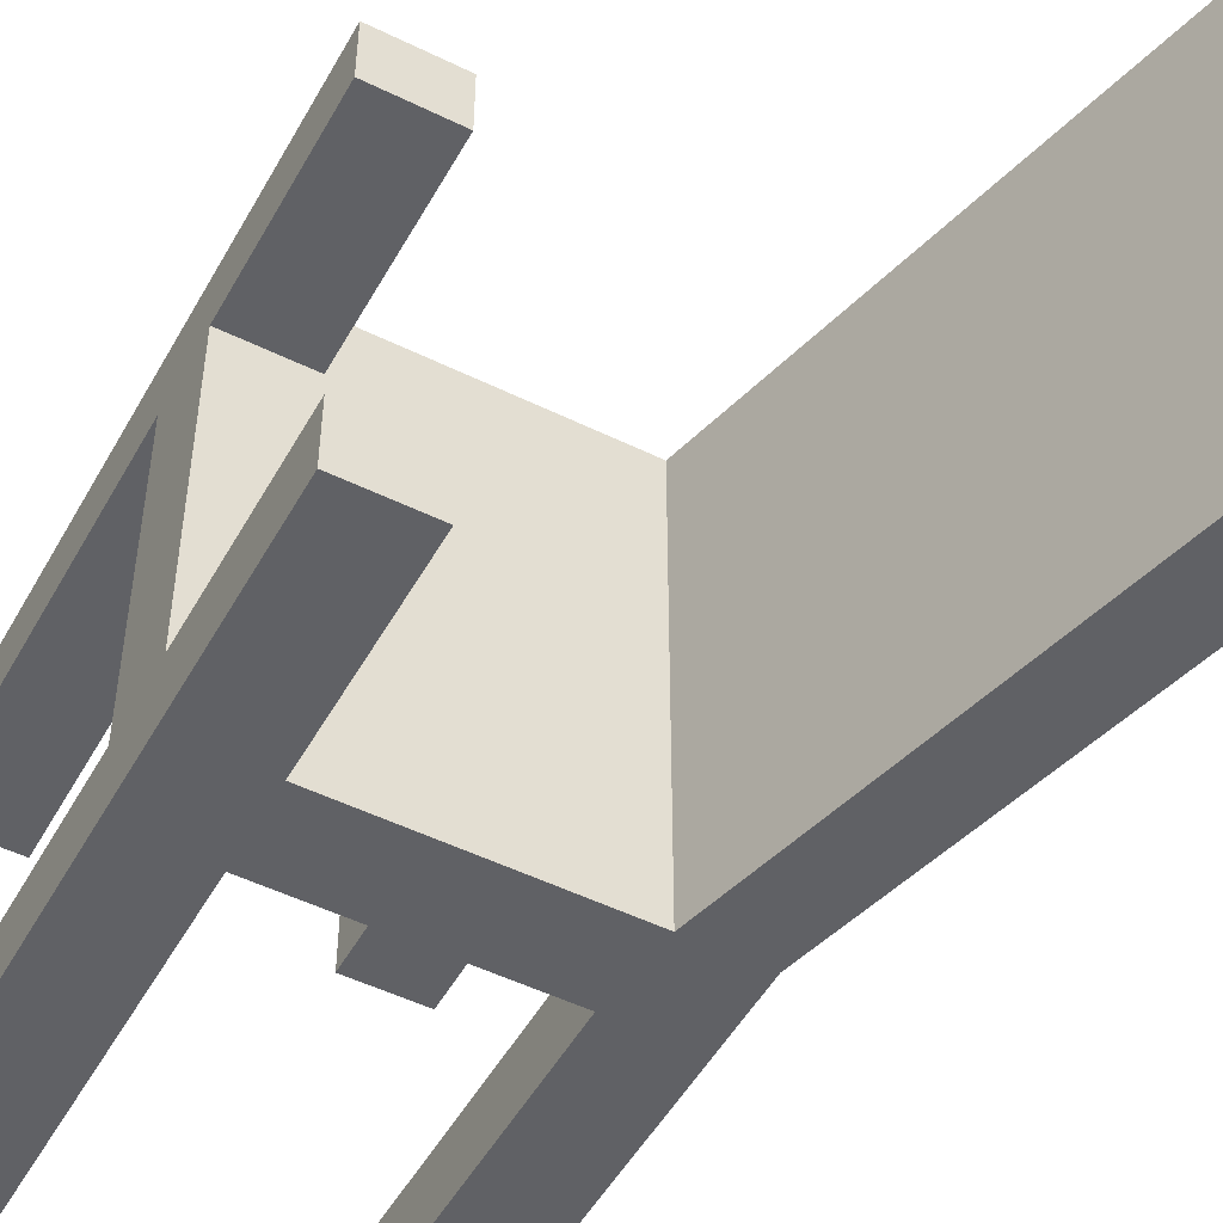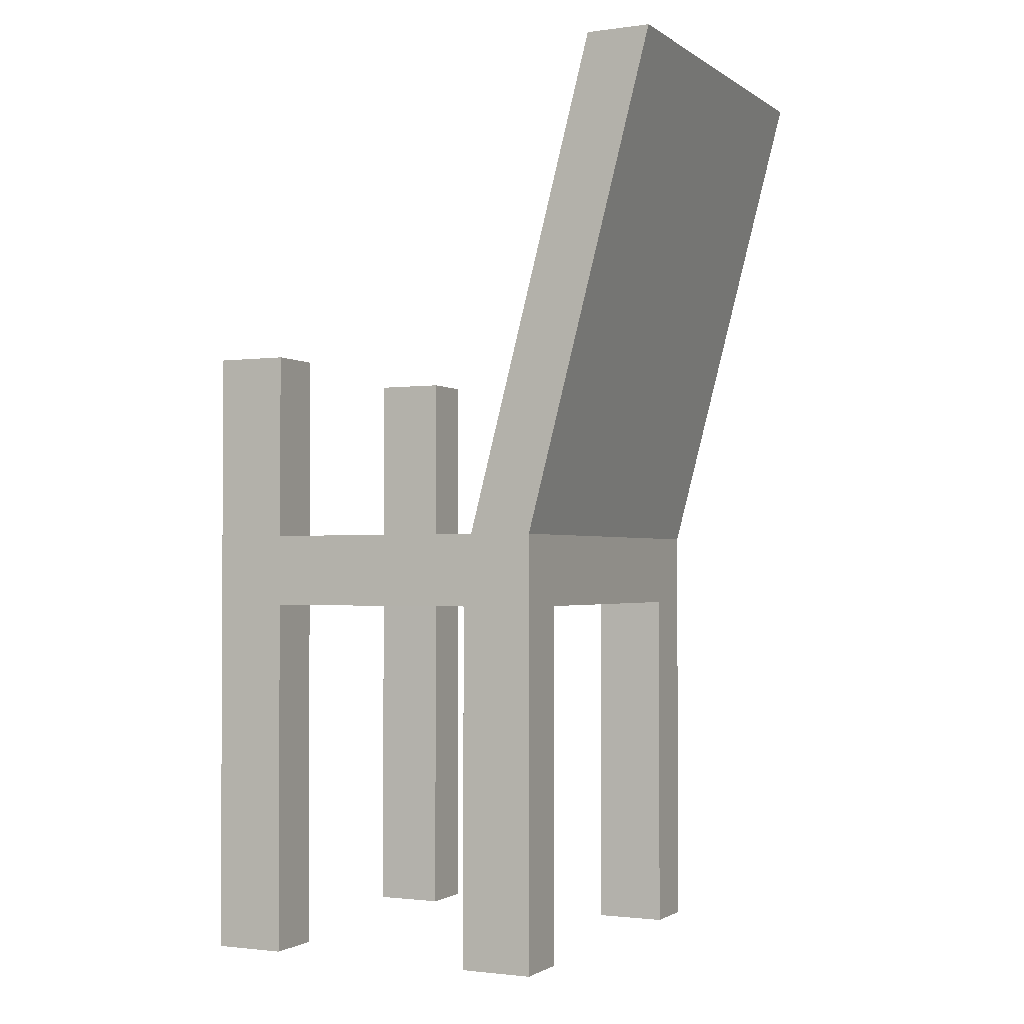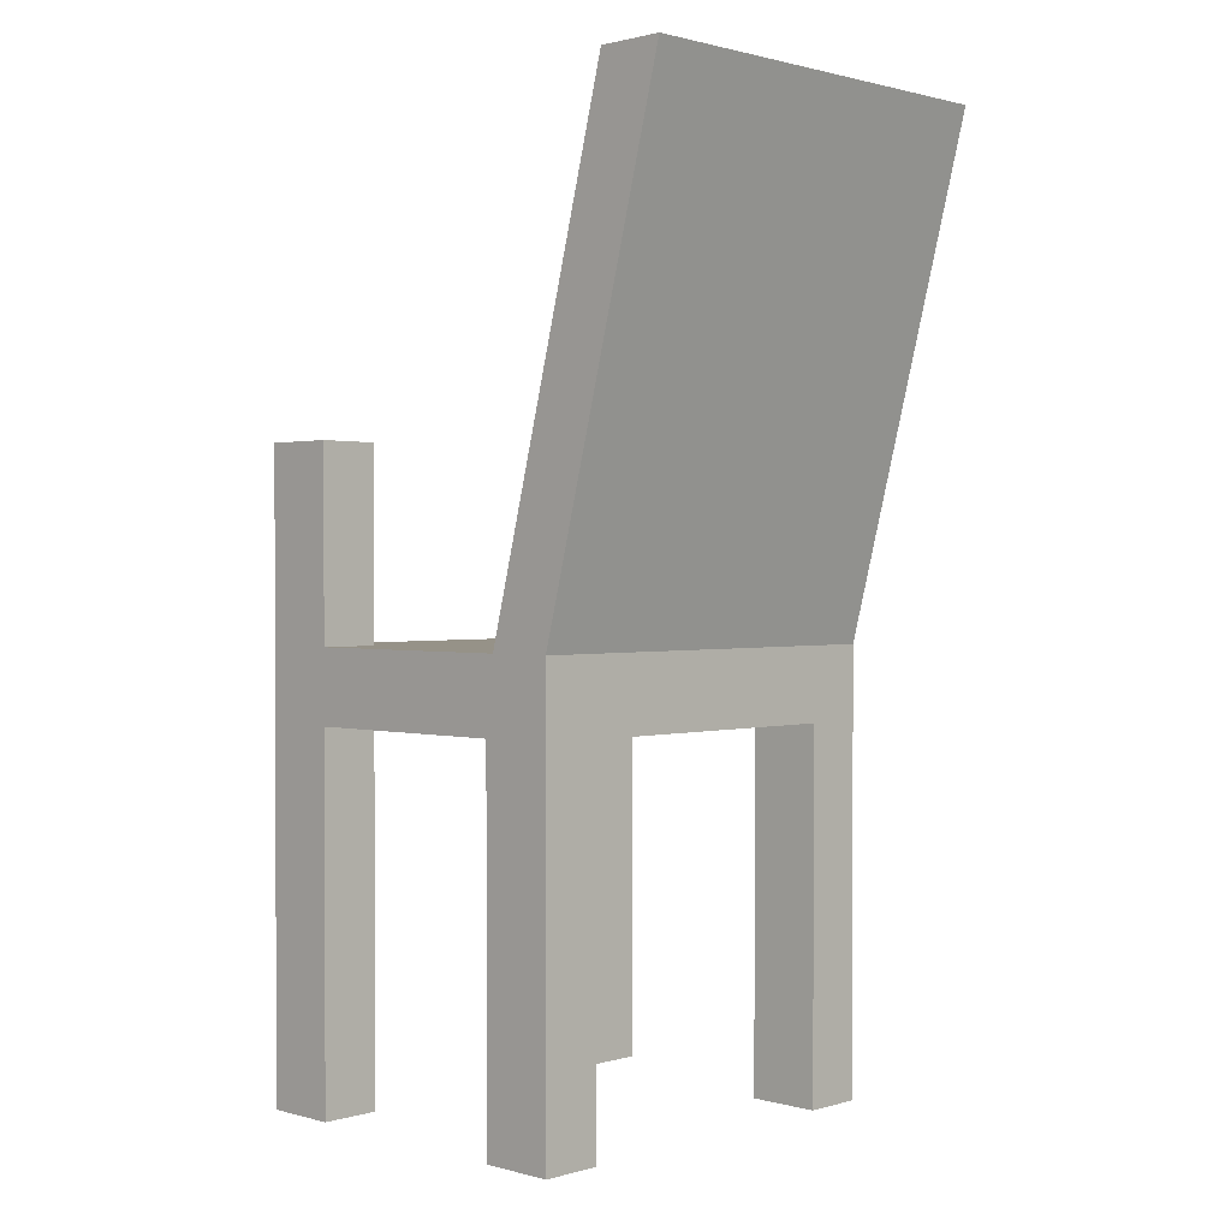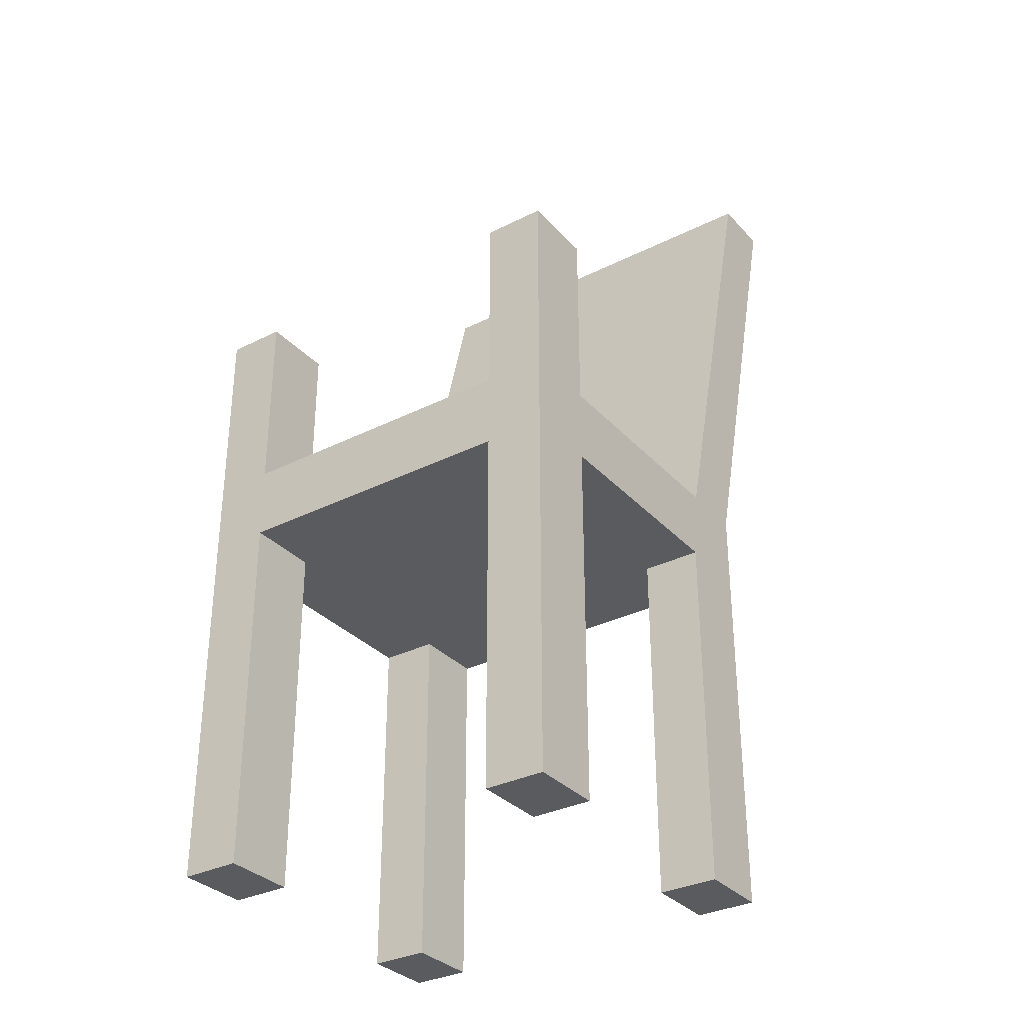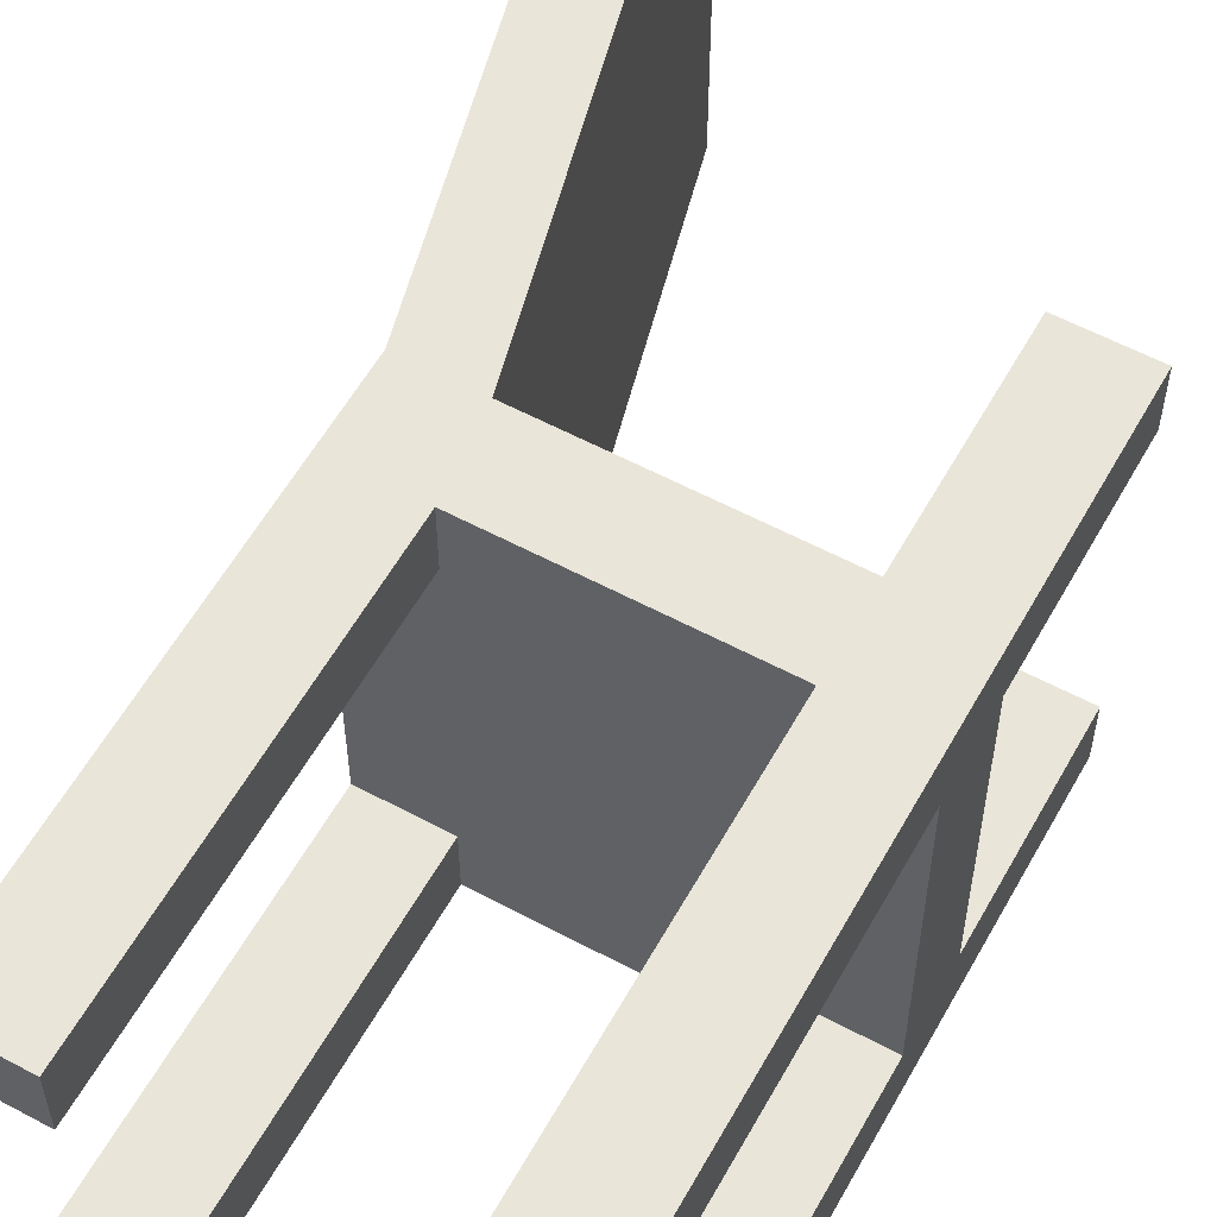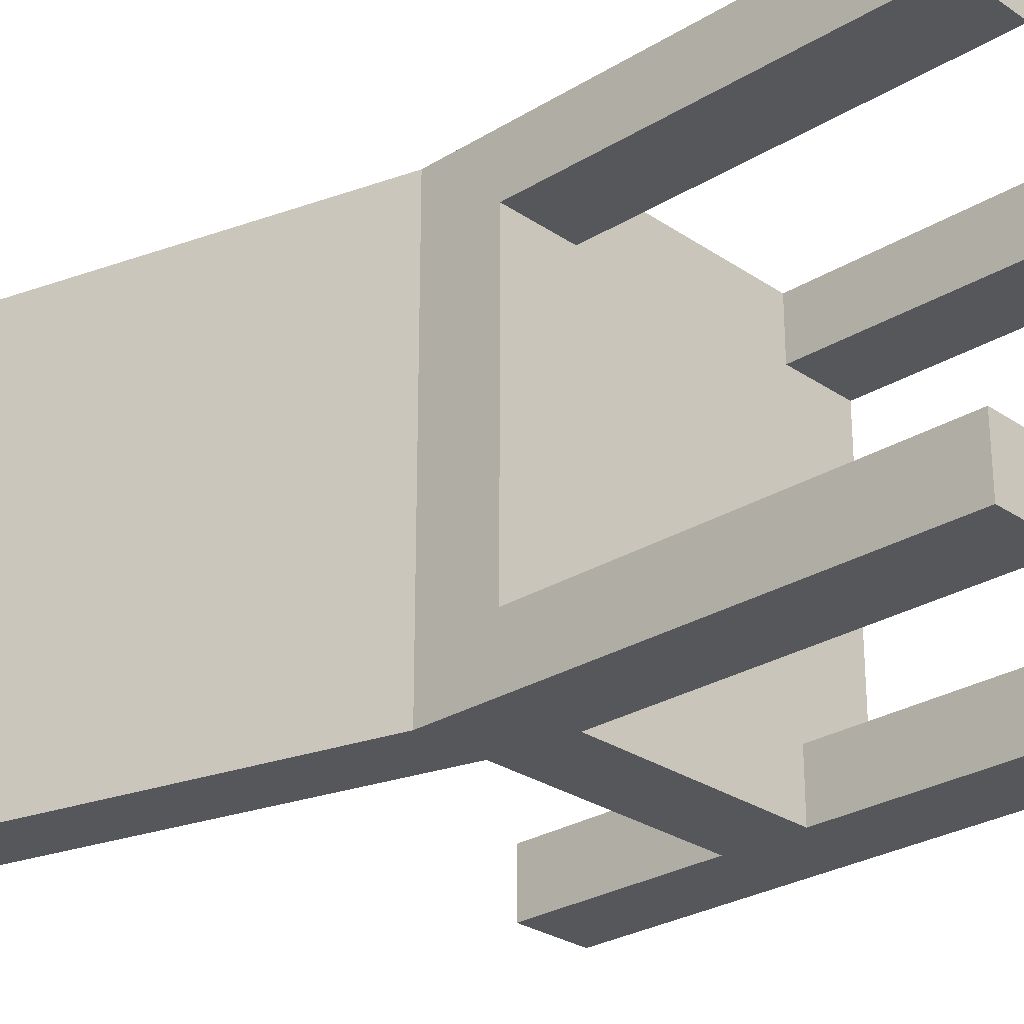
<metadata>
{"format":"obj","ext":"obj","renderer":"f3d","projection":"perspective","resolution":1024,"background":"white","views":[{"elev":-50.2,"azim":151.6,"up":"+Z"},{"elev":-1.7,"azim":-154.1,"up":"+Y"},{"elev":1.2,"azim":-135.8,"up":"+Y"},{"elev":-32.6,"azim":124.9,"up":"+Y"},{"elev":57.9,"azim":29.0,"up":"+Z"},{"elev":-27.2,"azim":-46.4,"up":"+Z"}]}
</metadata>
<code>
v 2 3 0
v 2 3 0.4085
v 2 4.3 0.4085
v 2 4.3 0
v 2 3 0.4085
v 2.5 3 0.4085
v 2.5 4.3 0.4085
v 2 4.3 0.4085
v 2 4.3 0.4085
v 2.5 4.3 0.4085
v 2.5 4.3 0
v 2 4.3 0
v 2.5 3 0.4085
v 2 3 0.4085
v 2 3 0
v 0.4426 3 0
v 0.4426 3 2.8
v 2 3 2.8
v 2 3 2.4
v 2.5 3 2.4
v 2.5 3 2.4
v 2 3 2.4
v 2 4.3 2.4
v 2.5 4.3 2.4
v 2 3 2.4
v 2 3 2.8
v 2 4.3 2.8
v 2 4.3 2.4
v 2 4.3 2.4
v 2 4.3 2.8
v 2.5 4.3 2.8
v 2.5 4.3 2.4
v 2 2.5 0.4085
v 2 0 0.4085
v 2.5 0 0.4085
v 2.5 2.5 0.4085
v 2 0 2.396
v 2 2.5 2.4
v 2.5 2.5 2.4
v 2.5 0 2.396
v 0 0 2.396
v 0 2.5 2.4
v 0.5 2.5 2.4
v 0.5 0 2.396
v 0 2.5 0.4085
v 0 0 0.4085
v 0.5 0 0.4085
v 0.5 2.5 0.4085
v 0 0 0.4085
v 0 2.5 0.4085
v 0 2.5 2.4
v 0 0 2.396
v 0 0 2.8
v 0 3 2.8
v 0 3 0
v 0 0 0
v 0 0 2.396
v 0.5 0 2.396
v 0.5 0 2.8
v 0 0 2.8
v 0.5 0 2.396
v 0.5 2.5 2.4
v 0.5 2.5 2.8
v 0.5 0 2.8
v 2.5 0 2.396
v 2.5 2.5 2.4
v 2.5 2.5 0.4085
v 2.5 0 0.4085
v 2.5 0 0
v 2.5 4.3 0
v 2.5 4.3 0.4085
v 2.5 3 0.4085
v 2.5 3 2.4
v 2.5 4.3 2.4
v 2.5 4.3 2.8
v 2.5 0 2.8
v 2 2.5 2.4
v 2 0 2.396
v 2 0 2.8
v 2 2.5 2.8
v 2.5 0 0.4085
v 2 0 0.4085
v 2 0 0
v 2.5 0 0
v 0.5 2.5 0.4085
v 0.5 0 0.4085
v 0.5 0 0
v 0.5 2.5 0
v 0.5 0 0.4085
v 0 0 0.4085
v 0 0 0
v 0.5 0 0
v -0.8852 6.391 0
v 0 3 0
v 0 3 2.8
v -0.8852 6.391 2.8
v -0.4426 6.391 0
v -0.8852 6.391 0
v -0.8852 6.391 2.8
v -0.4426 6.391 2.8
v 0.4426 3 0
v -0.4426 6.391 0
v -0.4426 6.391 2.8
v 0.4426 3 2.8
v 2 0 2.396
v 2.5 0 2.396
v 2.5 0 2.8
v 2 0 2.8
v 2 0 0.4085
v 2 2.5 0.4085
v 2 2.5 0
v 2 0 0
v 0.5 2.5 0.4085
v 0.5 2.5 0
v 2 2.5 0
v 2 2.5 0.4085
v 2.5 2.5 0.4085
v 2.5 2.5 2.4
v 2 2.5 2.4
v 2 2.5 2.8
v 0.5 2.5 2.8
v 0.5 2.5 2.4
v 0 2.5 2.4
v 0 2.5 0.4085
v 0.5 2.5 2.8
v 2 2.5 2.8
v 2 0 2.8
v 2.5 0 2.8
v 2.5 4.3 2.8
v 2 4.3 2.8
v 2 3 2.8
v 0.4426 3 2.8
v -0.4426 6.391 2.8
v -0.8852 6.391 2.8
v 0 3 2.8
v 0 0 2.8
v 0.5 0 2.8
v 2 2.5 0
v 0.5 2.5 0
v 0.5 0 0
v 0 0 0
v 0 3 0
v -0.8852 6.391 0
v -0.4426 6.391 0
v 0.4426 3 0
v 2 3 0
v 2 4.3 0
v 2.5 4.3 0
v 2.5 0 0
v 2 0 0
g d5aa22e4-e2ed-11ea-940c-54bf646e7e1f
f 1 2 4
f 4 2 3
g d5ac1e9a-e2ed-11ea-baa4-54bf646e7e1f
f 5 6 8
f 8 6 7
g d5adf366-e2ed-11ea-928c-54bf646e7e1f
f 10 11 9
f 9 11 12
g d5189192-e2ed-11ea-9965-54bf646e7e1f
f 13 14 20
f 20 14 19
f 19 14 17
f 19 17 18
f 15 16 14
f 14 16 17
g d5afef36-e2ed-11ea-b87e-54bf646e7e1f
f 21 22 24
f 24 22 23
g d5b1eafa-e2ed-11ea-81c8-54bf646e7e1f
f 25 26 28
f 28 26 27
g d5b3e6d8-e2ed-11ea-aefe-54bf646e7e1f
f 29 30 32
f 32 30 31
g d54ebcba-e2ed-11ea-b0ee-54bf646e7e1f
f 33 34 36
f 36 34 35
g d54fce00-e2ed-11ea-b79c-54bf646e7e1f
f 37 38 40
f 40 38 39
g d550dfa6-e2ed-11ea-8231-54bf646e7e1f
f 41 42 44
f 44 42 43
g d552183a-e2ed-11ea-854a-54bf646e7e1f
f 45 46 48
f 48 46 47
g d517802e-e2ed-11ea-820f-54bf646e7e1f
f 49 50 56
f 56 50 55
f 55 50 54
f 54 50 51
f 54 51 53
f 53 51 52
g c51181d1-4079-385d-a192-1d74d5920d01
f 57 58 60
f 60 58 59
g d516e3e4-e2ed-11ea-9743-54bf646e7e1f
f 61 62 64
f 64 62 63
g d51906c8-e2ed-11ea-9c69-54bf646e7e1f
f 65 66 76
f 76 66 75
f 75 66 73
f 75 73 74
f 73 66 72
f 72 66 67
f 72 67 70
f 70 67 69
f 69 67 68
f 70 71 72
g dd5c0f3c-f640-32f6-afb8-4b3844d2b334
f 78 79 77
f 77 79 80
g 0e285d71-68d8-34d1-8ec2-a765bb07a9e9
f 81 82 84
f 84 82 83
g f72fd6d7-705f-35b3-8cd7-d28605a9b32f
f 85 86 88
f 88 86 87
g d5173242-e2ed-11ea-98be-54bf646e7e1f
f 89 90 92
f 92 90 91
g d517a776-e2ed-11ea-b159-54bf646e7e1f
f 93 94 96
f 96 94 95
g d517f580-e2ed-11ea-97d2-54bf646e7e1f
f 97 98 100
f 100 98 99
g d51843a8-e2ed-11ea-9929-54bf646e7e1f
f 101 102 104
f 104 102 103
g d51954e6-e2ed-11ea-b465-54bf646e7e1f
f 105 106 108
f 108 106 107
g d519ca3a-e2ed-11ea-8062-54bf646e7e1f
f 110 111 109
f 109 111 112
g d51a183a-e2ed-11ea-8dd3-54bf646e7e1f
f 114 115 113
f 113 115 116
f 113 116 122
f 122 116 119
f 122 119 121
f 121 119 120
f 116 117 119
f 119 117 118
f 122 123 113
f 113 123 124
g d51a8d88-e2ed-11ea-a502-54bf646e7e1f
f 126 131 125
f 125 131 132
f 125 132 135
f 135 132 133
f 135 133 134
f 127 128 126
f 126 128 129
f 126 129 131
f 131 129 130
f 135 136 125
f 125 136 137
g d51b299c-e2ed-11ea-b033-54bf646e7e1f
f 139 146 138
f 138 146 148
f 138 148 149
f 140 141 139
f 139 141 142
f 139 142 145
f 145 142 144
f 144 142 143
f 145 146 139
f 146 147 148
f 149 150 138

</code>
